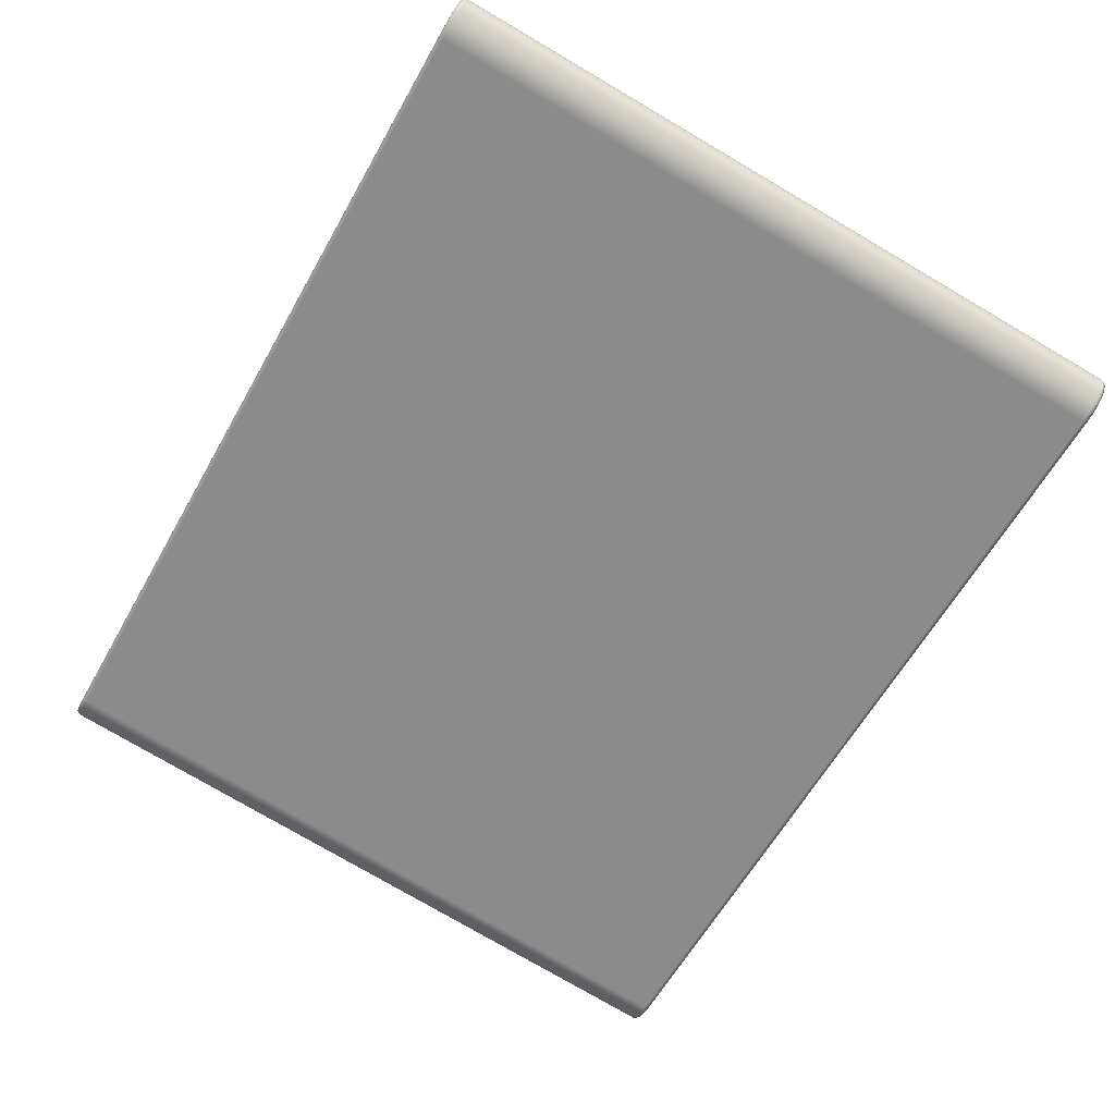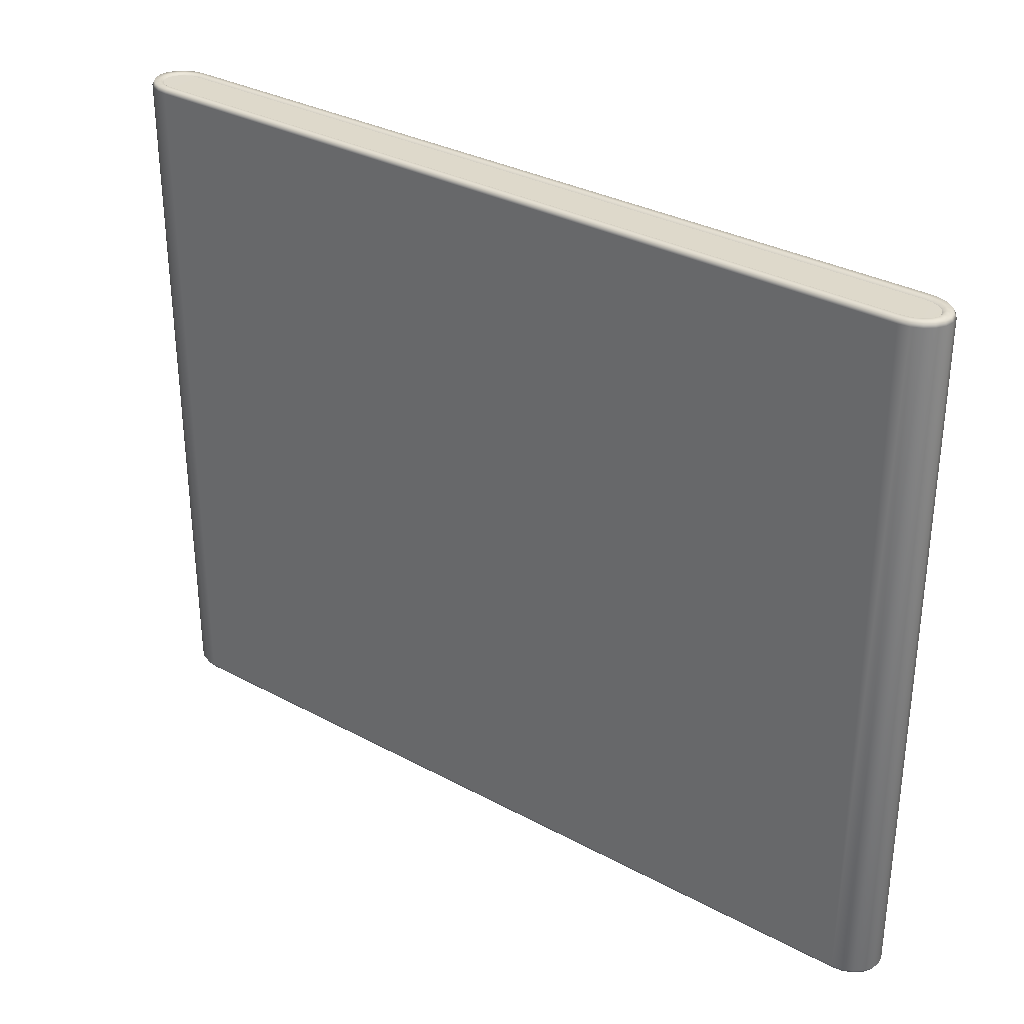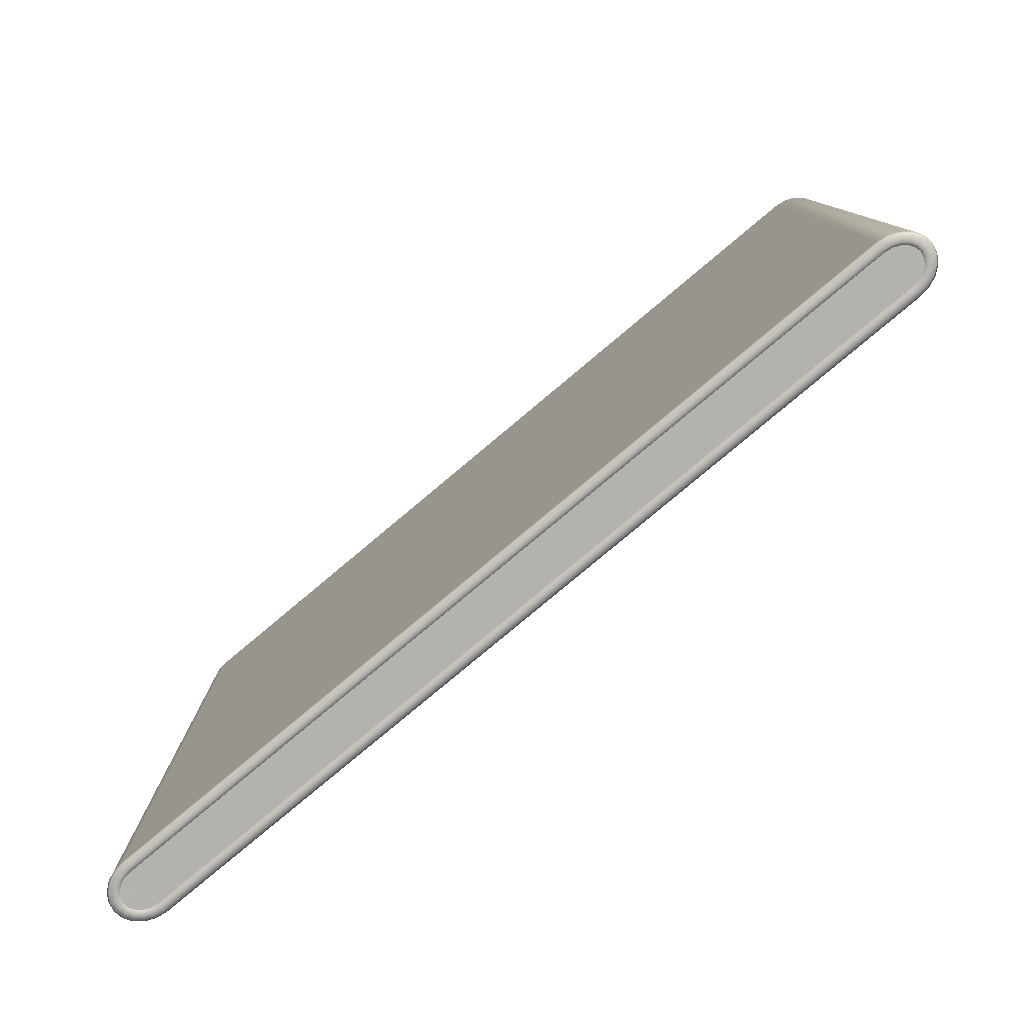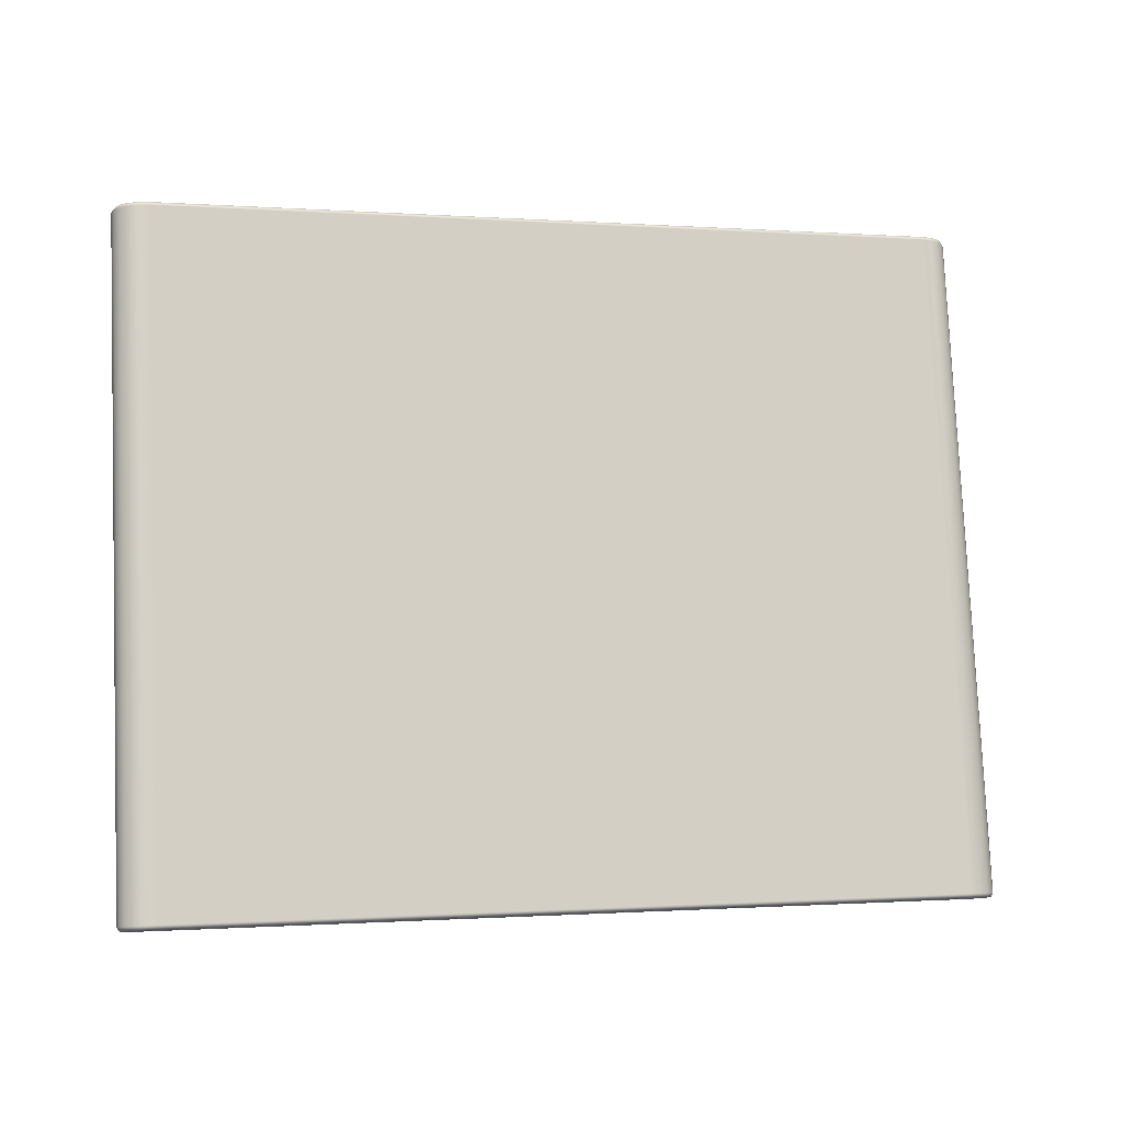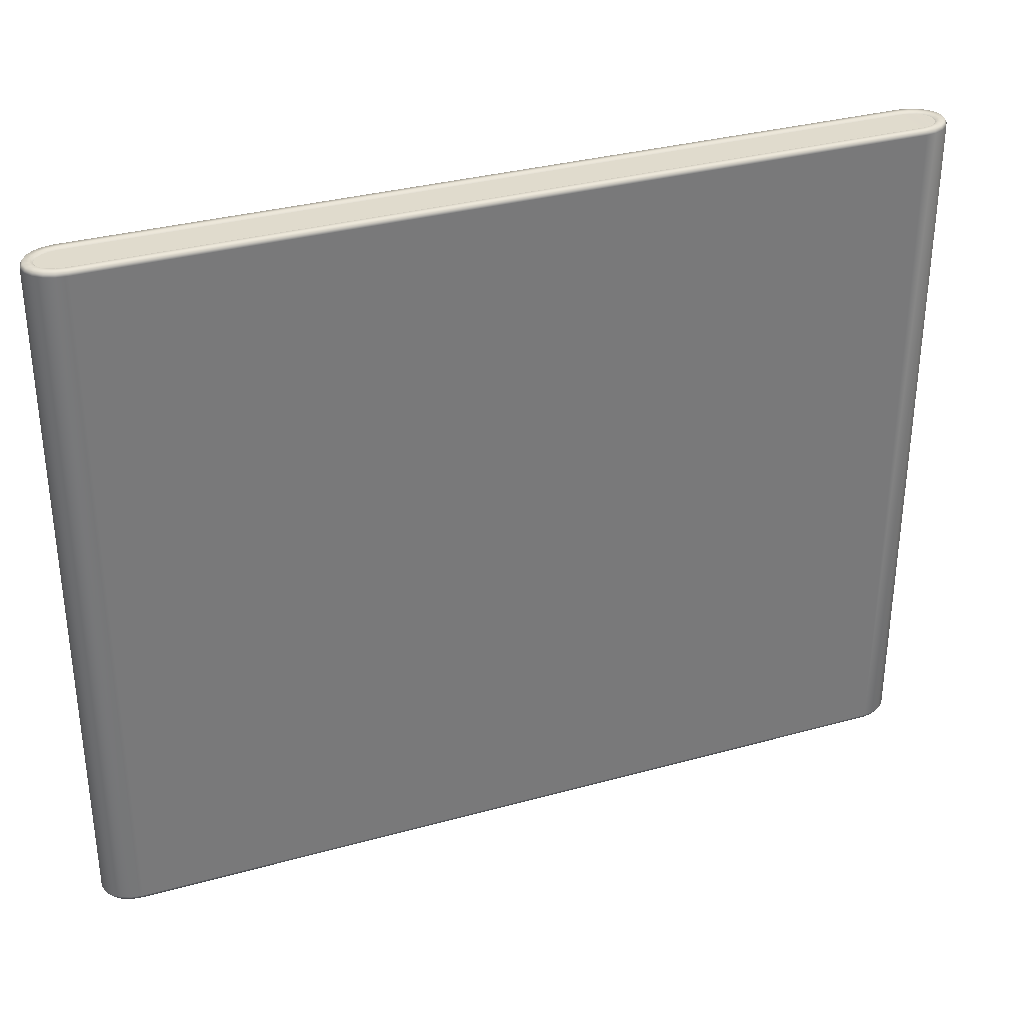
<metadata>
{"format":"obj","ext":"obj","renderer":"f3d","projection":"perspective","resolution":1024,"background":"white","views":[{"elev":-77.9,"azim":-120.3,"up":"+Y"},{"elev":32.1,"azim":-128.1,"up":"+Z"},{"elev":-79.8,"azim":-125.3,"up":"+Z"},{"elev":79.8,"azim":177.5,"up":"+Y"},{"elev":33.0,"azim":-6.2,"up":"+Z"}]}
</metadata>
<code>
g ENV_SY01_G9_Section05_Conveyor03_MO
v -0.06049 2.626 6.546
v -0.05225 2.525 6.546
v -0.1058 2.716 6.546
v -15.64 -1.593 6.546
v -15.69 -1.503 6.546
v -15.69 -1.403 6.546
v -0.06049 2.626 -6.546
v -0.1058 2.716 -6.546
v -0.05225 2.525 -6.546
v -15.64 -1.593 -6.546
v -15.69 -1.403 -6.546
v -15.69 -1.503 -6.546
v -15.16 -1.71 6.546
v -15.32 -1.733 6.546
v -15.49 -1.113 6.546
v -15.34 -1.053 6.546
v -0.4028 2.175 6.546
v -15.16 -1.71 6.546
v -15.34 -1.053 6.546
v -0.5872 2.832 6.546
v -0.2583 2.236 6.546
v -0.432 2.856 6.546
v -0.1532 2.319 6.546
v -0.2991 2.839 6.546
v -0.08281 2.419 6.546
v -0.1532 2.319 6.546
v -0.1868 2.79 6.546
v -0.05225 2.525 6.546
v -0.1868 2.79 6.546
v -0.1058 2.716 6.546
v -15.56 -1.668 6.546
v -15.64 -1.593 6.546
v -15.69 -1.403 6.546
v -15.66 -1.297 6.546
v -15.45 -1.717 6.546
v -15.56 -1.668 6.546
v -15.59 -1.197 6.546
v -15.32 -1.733 6.546
v -15.59 -1.197 6.546
v -15.49 -1.113 6.546
v -15.16 -1.71 -6.546
v -15.34 -1.053 -6.546
v -15.49 -1.113 -6.546
v -15.32 -1.733 -6.546
v -0.4028 2.175 -6.546
v -15.34 -1.053 -6.546
v -15.16 -1.71 -6.546
v -0.5872 2.832 -6.546
v -0.2583 2.236 -6.546
v -0.432 2.856 -6.546
v -0.1532 2.319 -6.546
v -0.2991 2.839 -6.546
v -0.08281 2.419 -6.546
v -0.1868 2.79 -6.546
v -0.1532 2.319 -6.546
v -0.05225 2.525 -6.546
v -0.1868 2.79 -6.546
v -0.1058 2.716 -6.546
v -15.56 -1.668 -6.546
v -15.69 -1.403 -6.546
v -15.64 -1.593 -6.546
v -15.66 -1.297 -6.546
v -15.45 -1.717 -6.546
v -15.59 -1.197 -6.546
v -15.56 -1.668 -6.546
v -15.32 -1.733 -6.546
v -15.59 -1.197 -6.546
v -15.49 -1.113 -6.546
v -0.3335 1.987 -6.5
v -15.12 -1.906 -6.5
v -15.12 -1.906 6.5
v -0.3335 1.987 6.5
v -15.13 -1.867 6.576
v -0.1446 2.068 6.5
v -0.1446 2.068 -6.5
v -0.3482 2.024 6.576
v 0.01127 2.191 6.499
v 0.01127 2.191 -6.5
v -0.3857 2.126 6.585
v -15.15 -1.761 6.585
v -0.1693 2.1 6.576
v 0.1191 2.346 6.499
v 0.1194 2.346 -6.5
v -0.4028 2.175 6.546
v -15.16 -1.71 6.546
v -0.2583 2.236 6.546
v -0.2315 2.191 6.585
v -0.1532 2.319 6.546
v -0.1147 2.283 6.585
v -0.08281 2.419 6.546
v -0.02375 2.214 6.575
v -0.03474 2.396 6.585
v -0.05225 2.525 6.546
v 0.07754 2.357 6.574
v 0.001655 2.52 6.586
v -0.06049 2.626 6.546
v 0.1685 2.516 6.499
v 0.1685 2.517 -6.5
v 0.1249 2.516 6.574
v -0.007959 2.64 6.586
v -0.1058 2.716 6.546
v 0.1544 2.686 6.499
v 0.1544 2.686 -6.5
v 0.1122 2.674 6.573
v -0.0629 2.749 6.586
v -0.1868 2.79 6.546
v 0.07822 2.838 6.499
v 0.07822 2.838 -6.5
v 0.04045 2.816 6.574
v -0.1577 2.835 6.585
v -0.2991 2.839 6.546
v -0.0526 2.958 6.499
v -0.0526 2.958 -6.5
v -0.08212 2.927 6.574
v -0.285 2.89 6.585
v -0.432 2.856 6.546
v -0.2253 3.034 6.499
v -0.2253 3.034 -6.5
v -0.2435 2.997 6.575
v -0.4327 2.908 6.585
v -0.5872 2.832 6.546
v -0.4227 3.058 6.5
v -0.4227 3.059 -6.5
v -0.4269 3.018 6.576
v -0.5982 2.884 6.585
v -15.34 -1.053 6.546
v -0.626 3.029 6.5
v -0.626 3.029 -6.5
v -0.6188 2.99 6.576
v -15.36 -1.003 6.585
v -15.49 -1.113 6.546
v -15.41 -0.8645 6.5
v -15.41 -0.8645 -6.5
v -15.4 -0.9019 6.576
v -15.52 -1.068 6.585
v -15.59 -1.197 6.546
v -15.6 -0.9452 6.5
v -15.6 -0.9449 -6.5
v -15.58 -0.9775 6.576
v -15.63 -1.16 6.585
v -15.66 -1.297 6.546
v -15.76 -1.068 6.499
v -15.76 -1.068 -6.5
v -15.72 -1.091 6.575
v -15.71 -1.274 6.585
v -15.69 -1.403 6.546
v -15.87 -1.223 6.499
v -15.87 -1.223 -6.5
v -15.82 -1.235 6.574
v -15.75 -1.397 6.586
v -15.69 -1.503 6.546
v -15.92 -1.394 6.499
v -15.92 -1.394 -6.5
v -15.87 -1.393 6.574
v -15.74 -1.518 6.586
v -15.64 -1.593 6.546
v -15.9 -1.564 6.499
v -15.9 -1.563 -6.5
v -15.86 -1.552 6.574
v -15.68 -1.626 6.586
v -15.56 -1.668 6.546
v -15.83 -1.716 6.499
v -15.83 -1.716 -6.5
v -15.79 -1.693 6.574
v -15.59 -1.712 6.585
v -15.45 -1.717 6.546
v -15.69 -1.836 6.499
v -15.69 -1.836 -6.5
v -15.67 -1.805 6.574
v -15.46 -1.768 6.585
v -15.32 -1.733 6.546
v -15.52 -1.912 6.499
v -15.52 -1.911 -6.5
v -15.5 -1.874 6.575
v -15.31 -1.786 6.585
v -15.16 -1.71 6.546
v -15.15 -1.761 6.585
v -15.32 -1.936 6.5
v -15.32 -1.936 -6.5
v -15.32 -1.896 6.576
v -15.13 -1.867 6.576
v -15.12 -1.906 6.5
v -15.12 -1.906 -6.5
v -15.13 -1.867 -6.576
v -15.12 -1.906 -6.5
v -0.3335 1.987 -6.5
v -0.3482 2.024 -6.576
v -0.1446 2.068 -6.5
v -0.3857 2.126 -6.585
v -15.15 -1.761 -6.585
v -0.1693 2.1 -6.576
v 0.01127 2.191 -6.5
v -0.4028 2.175 -6.546
v -15.16 -1.71 -6.546
v -0.2583 2.236 -6.546
v -0.2315 2.191 -6.585
v -0.1532 2.319 -6.546
v -0.1147 2.283 -6.585
v -0.08281 2.419 -6.546
v -0.02375 2.214 -6.575
v 0.1194 2.346 -6.5
v -0.03474 2.396 -6.586
v -0.05225 2.525 -6.546
v 0.07754 2.357 -6.574
v 0.1685 2.517 -6.5
v 0.001655 2.52 -6.586
v -0.06049 2.626 -6.546
v 0.1249 2.516 -6.573
v 0.1544 2.686 -6.5
v -0.007959 2.64 -6.586
v -0.1058 2.716 -6.546
v 0.1122 2.674 -6.573
v 0.07822 2.838 -6.5
v -0.0629 2.749 -6.586
v -0.1868 2.79 -6.546
v 0.04045 2.816 -6.573
v -0.0526 2.958 -6.5
v -0.1577 2.835 -6.586
v -0.2991 2.839 -6.546
v -0.08212 2.927 -6.574
v -0.2253 3.034 -6.5
v -0.285 2.89 -6.585
v -0.432 2.856 -6.546
v -0.2435 2.997 -6.575
v -0.4227 3.059 -6.5
v -0.4327 2.908 -6.585
v -0.5872 2.832 -6.546
v -0.4269 3.018 -6.576
v -0.626 3.029 -6.5
v -0.5982 2.884 -6.585
v -15.34 -1.053 -6.546
v -0.6188 2.99 -6.576
v -15.41 -0.8645 -6.5
v -15.36 -1.003 -6.585
v -15.49 -1.113 -6.546
v -15.4 -0.9019 -6.576
v -15.6 -0.9449 -6.5
v -15.52 -1.068 -6.585
v -15.59 -1.197 -6.546
v -15.58 -0.9775 -6.576
v -15.76 -1.068 -6.5
v -15.63 -1.16 -6.585
v -15.66 -1.297 -6.546
v -15.72 -1.091 -6.575
v -15.87 -1.223 -6.5
v -15.71 -1.274 -6.586
v -15.69 -1.403 -6.546
v -15.82 -1.235 -6.574
v -15.92 -1.394 -6.5
v -15.75 -1.397 -6.586
v -15.69 -1.503 -6.546
v -15.87 -1.393 -6.573
v -15.9 -1.563 -6.5
v -15.74 -1.518 -6.586
v -15.64 -1.593 -6.546
v -15.86 -1.552 -6.573
v -15.83 -1.716 -6.5
v -15.68 -1.626 -6.586
v -15.56 -1.668 -6.546
v -15.79 -1.693 -6.573
v -15.69 -1.836 -6.5
v -15.59 -1.712 -6.586
v -15.45 -1.717 -6.546
v -15.67 -1.805 -6.574
v -15.52 -1.911 -6.5
v -15.46 -1.768 -6.585
v -15.32 -1.733 -6.546
v -15.5 -1.874 -6.575
v -15.32 -1.936 -6.5
v -15.31 -1.786 -6.585
v -15.16 -1.71 -6.546
v -15.15 -1.761 -6.585
v -15.32 -1.896 -6.576
v -15.12 -1.906 -6.5
v -15.13 -1.867 -6.576
g ENV_SY01_G9_Section05_Conveyor03_MO_0
f 3 2 1
f 6 5 4
f 9 8 7
f 12 11 10
f 15 14 13
f 16 15 13
f 19 18 17
f 20 19 17
f 20 17 21
f 22 20 21
f 22 21 23
f 24 22 23
f 24 26 25
f 27 24 25
f 29 25 28
f 30 29 28
f 33 32 31
f 34 33 31
f 34 36 35
f 37 34 35
f 39 35 38
f 40 39 38
f 43 42 41
f 44 43 41
f 47 46 45
f 46 48 45
f 45 48 49
f 48 50 49
f 49 50 51
f 50 52 51
f 52 54 53
f 55 52 53
f 53 57 56
f 57 58 56
f 61 60 59
f 60 62 59
f 62 64 63
f 65 62 63
f 63 67 66
f 67 68 66
g ENV_SY01_G9_Section05_Conveyor03_MO_1
f 71 70 69
f 72 71 69
f 71 72 73
f 72 69 74
f 69 75 74
f 72 76 73
f 72 74 76
f 74 75 77
f 75 78 77
f 73 76 79
f 80 73 79
f 74 81 76
f 74 77 81
f 77 78 82
f 78 83 82
f 79 84 80
f 84 85 80
f 86 84 79
f 79 76 87
f 87 86 79
f 76 81 87
f 88 86 87
f 89 88 87
f 87 81 89
f 90 88 89
f 77 91 81
f 81 91 89
f 77 82 91
f 92 90 89
f 89 91 92
f 93 90 92
f 82 94 91
f 91 94 92
f 95 93 92
f 92 94 95
f 96 93 95
f 82 97 94
f 82 83 97
f 83 98 97
f 94 99 95
f 97 99 94
f 100 96 95
f 95 99 100
f 101 96 100
f 97 98 102
f 97 102 99
f 98 103 102
f 99 104 100
f 102 104 99
f 105 101 100
f 100 104 105
f 106 101 105
f 102 103 107
f 102 107 104
f 103 108 107
f 104 109 105
f 107 109 104
f 110 106 105
f 105 109 110
f 111 106 110
f 107 108 112
f 107 112 109
f 108 113 112
f 109 114 110
f 112 114 109
f 115 111 110
f 110 114 115
f 116 111 115
f 112 113 117
f 112 117 114
f 113 118 117
f 114 119 115
f 117 119 114
f 120 116 115
f 115 119 120
f 121 116 120
f 117 118 122
f 117 122 119
f 118 123 122
f 119 124 120
f 122 124 119
f 125 121 120
f 120 124 125
f 126 121 125
f 122 123 127
f 122 127 124
f 123 128 127
f 124 129 125
f 127 129 124
f 130 126 125
f 125 129 130
f 131 126 130
f 127 128 132
f 127 132 129
f 128 133 132
f 129 134 130
f 132 134 129
f 135 131 130
f 130 134 135
f 136 131 135
f 132 133 137
f 132 137 134
f 133 138 137
f 134 139 135
f 137 139 134
f 140 136 135
f 135 139 140
f 141 136 140
f 137 138 142
f 137 142 139
f 138 143 142
f 139 144 140
f 142 144 139
f 145 141 140
f 140 144 145
f 146 141 145
f 142 143 147
f 142 147 144
f 143 148 147
f 144 149 145
f 147 149 144
f 150 146 145
f 145 149 150
f 151 146 150
f 147 148 152
f 147 152 149
f 148 153 152
f 149 154 150
f 152 154 149
f 155 151 150
f 150 154 155
f 156 151 155
f 152 153 157
f 152 157 154
f 153 158 157
f 154 159 155
f 157 159 154
f 160 156 155
f 155 159 160
f 161 156 160
f 157 158 162
f 157 162 159
f 158 163 162
f 159 164 160
f 162 164 159
f 165 161 160
f 160 164 165
f 166 161 165
f 162 163 167
f 162 167 164
f 163 168 167
f 164 169 165
f 167 169 164
f 170 166 165
f 165 169 170
f 171 166 170
f 167 168 172
f 167 172 169
f 168 173 172
f 169 174 170
f 172 174 169
f 175 171 170
f 170 174 175
f 176 171 175
f 177 176 175
f 172 173 178
f 172 178 174
f 173 179 178
f 175 180 177
f 174 180 175
f 178 180 174
f 180 181 177
f 181 180 182
f 180 178 182
f 178 179 182
f 179 183 182
f 186 185 184
f 187 186 184
f 188 186 187
f 187 184 189
f 184 190 189
f 191 188 187
f 192 188 191
f 193 189 190
f 194 193 190
f 193 195 189
f 187 189 196
f 195 196 189
f 191 187 196
f 195 197 196
f 197 198 196
f 191 196 198
f 197 199 198
f 200 192 191
f 200 191 198
f 201 192 200
f 199 202 198
f 200 198 202
f 199 203 202
f 204 201 200
f 204 200 202
f 205 201 204
f 203 206 202
f 204 202 206
f 203 207 206
f 208 205 204
f 208 204 206
f 209 205 208
f 207 210 206
f 208 206 210
f 207 211 210
f 212 209 208
f 212 208 210
f 213 209 212
f 211 214 210
f 212 210 214
f 211 215 214
f 216 213 212
f 216 212 214
f 217 213 216
f 215 218 214
f 216 214 218
f 215 219 218
f 220 217 216
f 220 216 218
f 221 217 220
f 219 222 218
f 220 218 222
f 219 223 222
f 224 221 220
f 224 220 222
f 225 221 224
f 223 226 222
f 224 222 226
f 223 227 226
f 228 225 224
f 228 224 226
f 229 225 228
f 227 230 226
f 228 226 230
f 227 231 230
f 232 229 228
f 232 228 230
f 233 229 232
f 231 234 230
f 232 230 234
f 231 235 234
f 236 233 232
f 236 232 234
f 237 233 236
f 235 238 234
f 236 234 238
f 235 239 238
f 240 237 236
f 240 236 238
f 241 237 240
f 239 242 238
f 240 238 242
f 239 243 242
f 244 241 240
f 244 240 242
f 245 241 244
f 243 246 242
f 244 242 246
f 243 247 246
f 248 245 244
f 248 244 246
f 249 245 248
f 247 250 246
f 248 246 250
f 247 251 250
f 252 249 248
f 252 248 250
f 253 249 252
f 251 254 250
f 252 250 254
f 251 255 254
f 256 253 252
f 256 252 254
f 257 253 256
f 255 258 254
f 256 254 258
f 255 259 258
f 260 257 256
f 260 256 258
f 261 257 260
f 259 262 258
f 260 258 262
f 259 263 262
f 264 261 260
f 264 260 262
f 265 261 264
f 263 266 262
f 264 262 266
f 263 267 266
f 268 265 264
f 268 264 266
f 269 265 268
f 267 270 266
f 268 266 270
f 267 271 270
f 271 272 270
f 273 269 268
f 273 268 270
f 273 270 272
f 269 273 274
f 275 273 272
f 273 275 274

</code>
